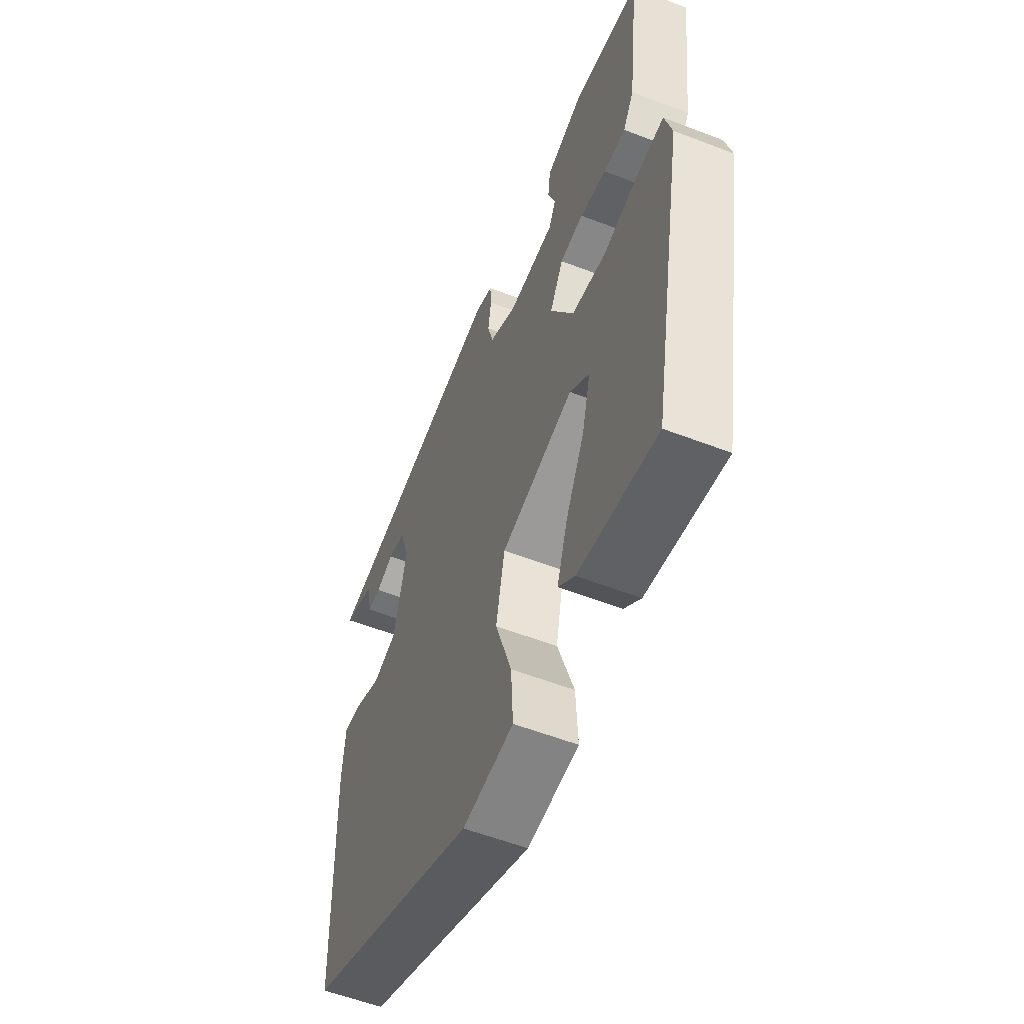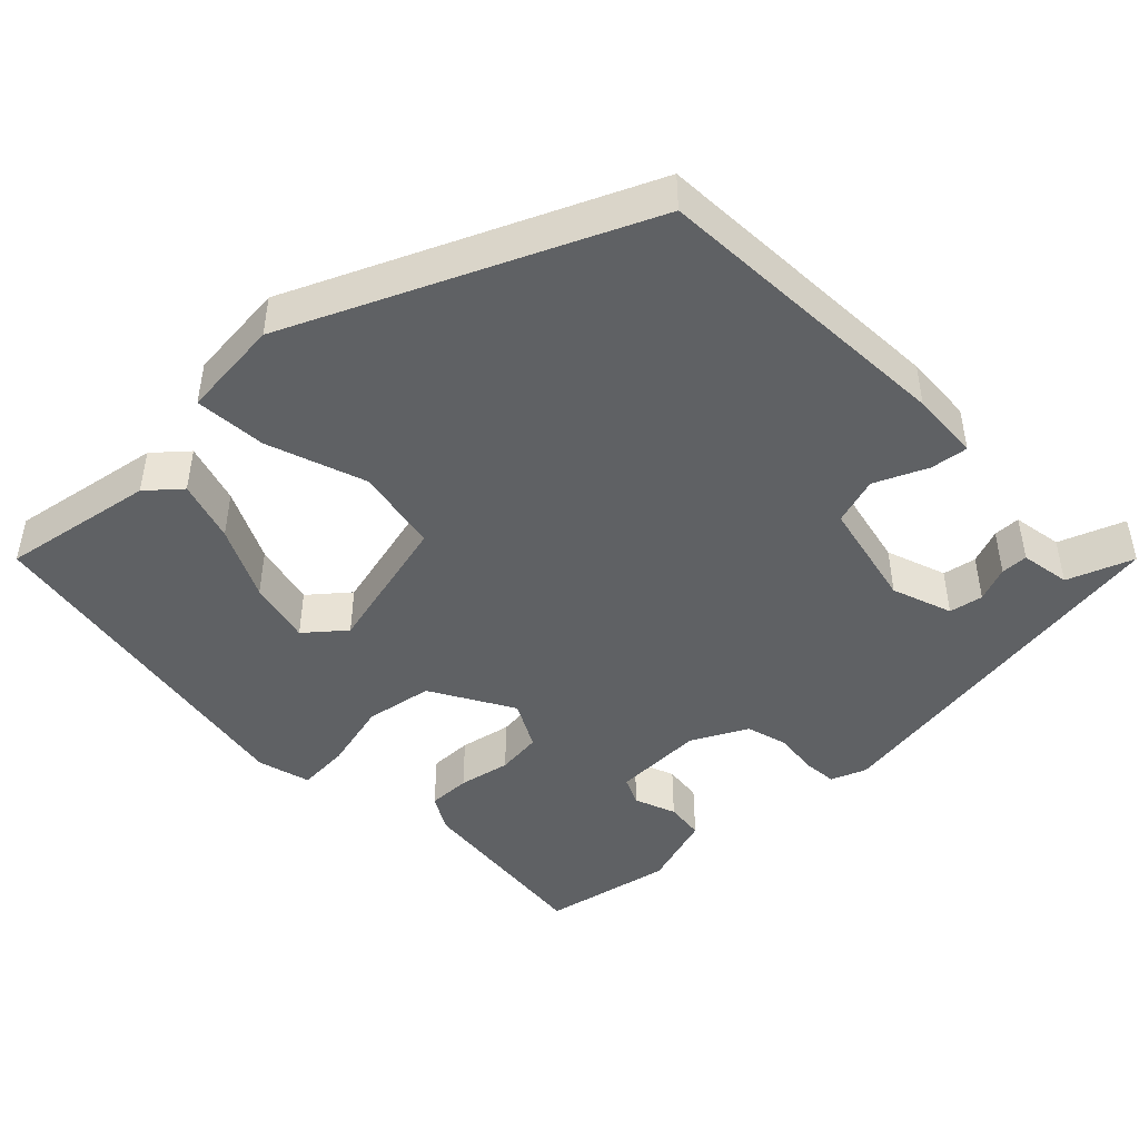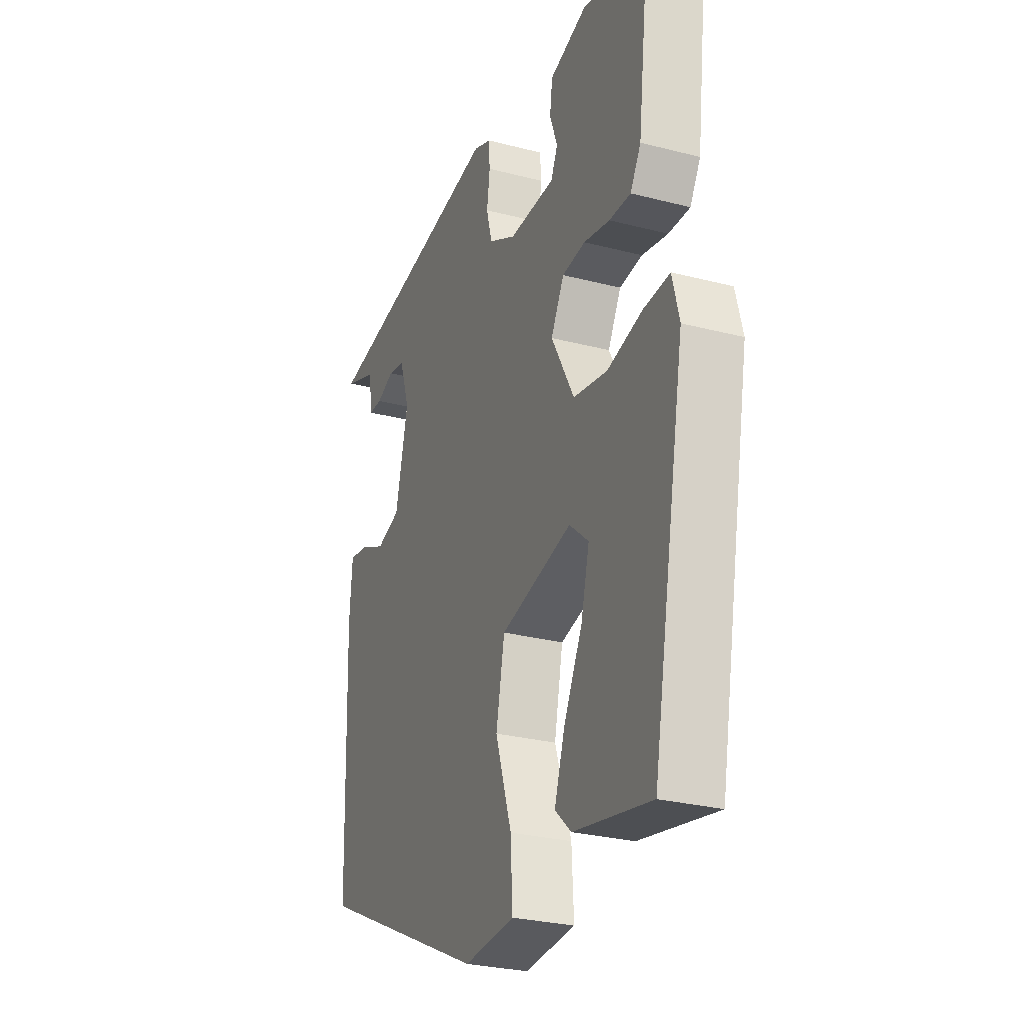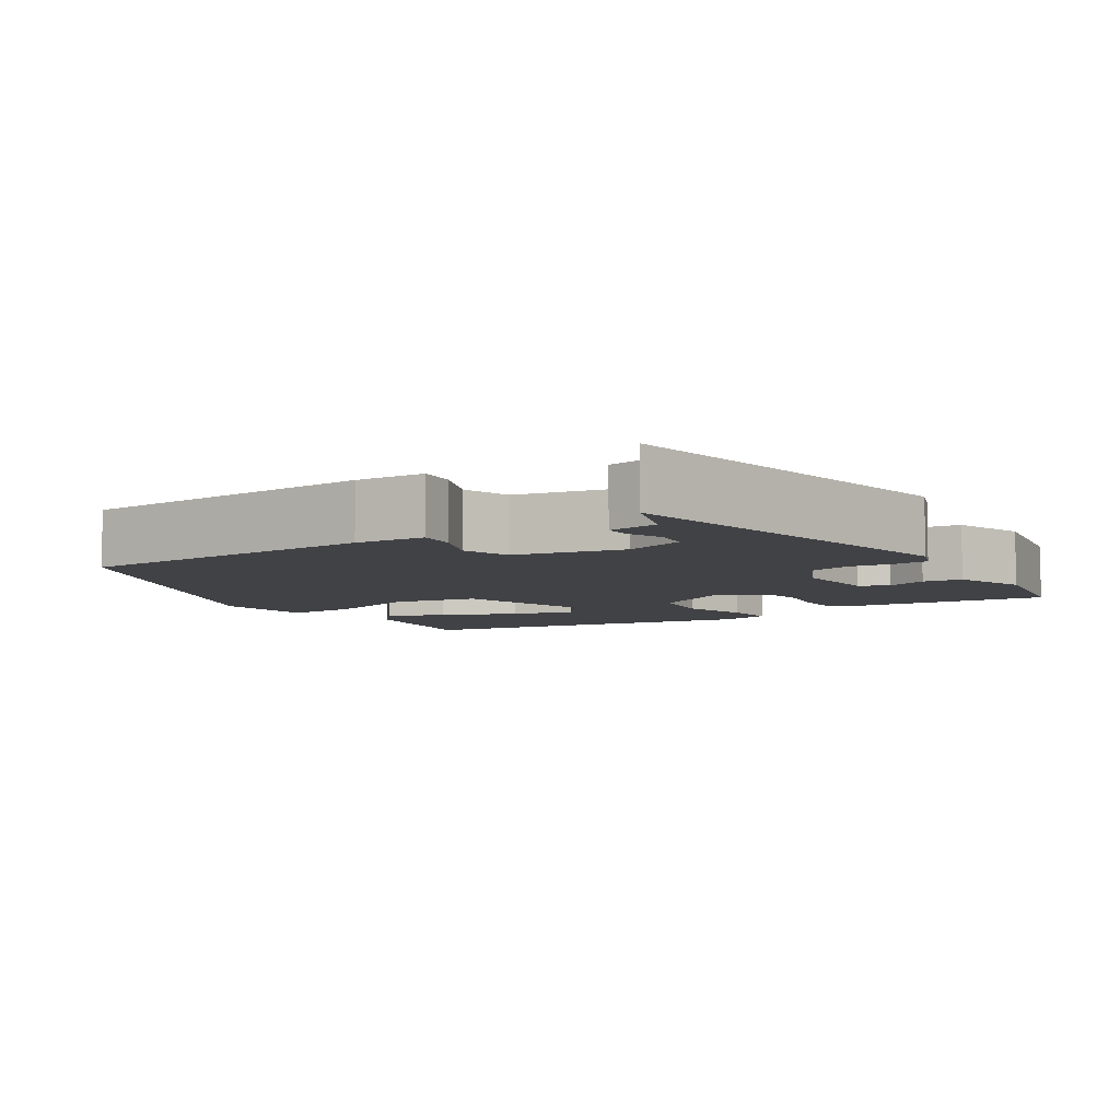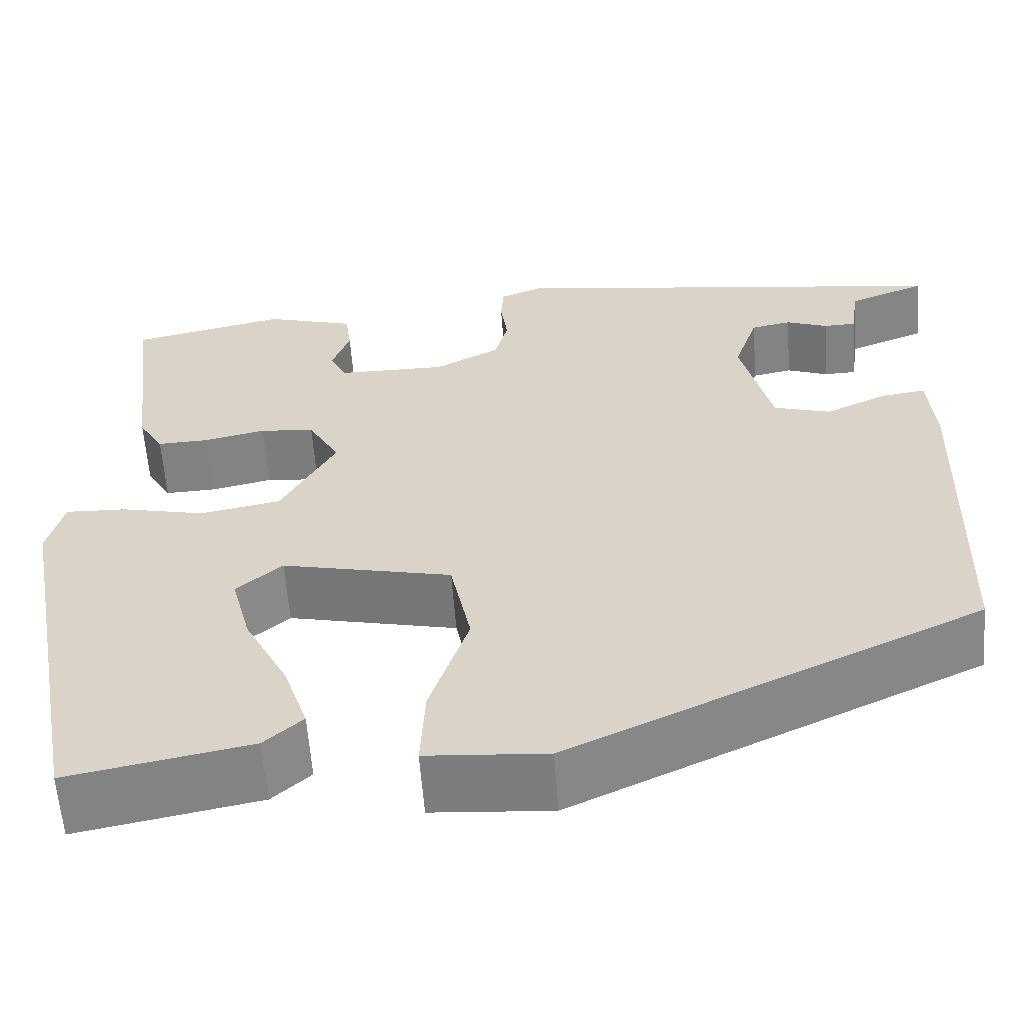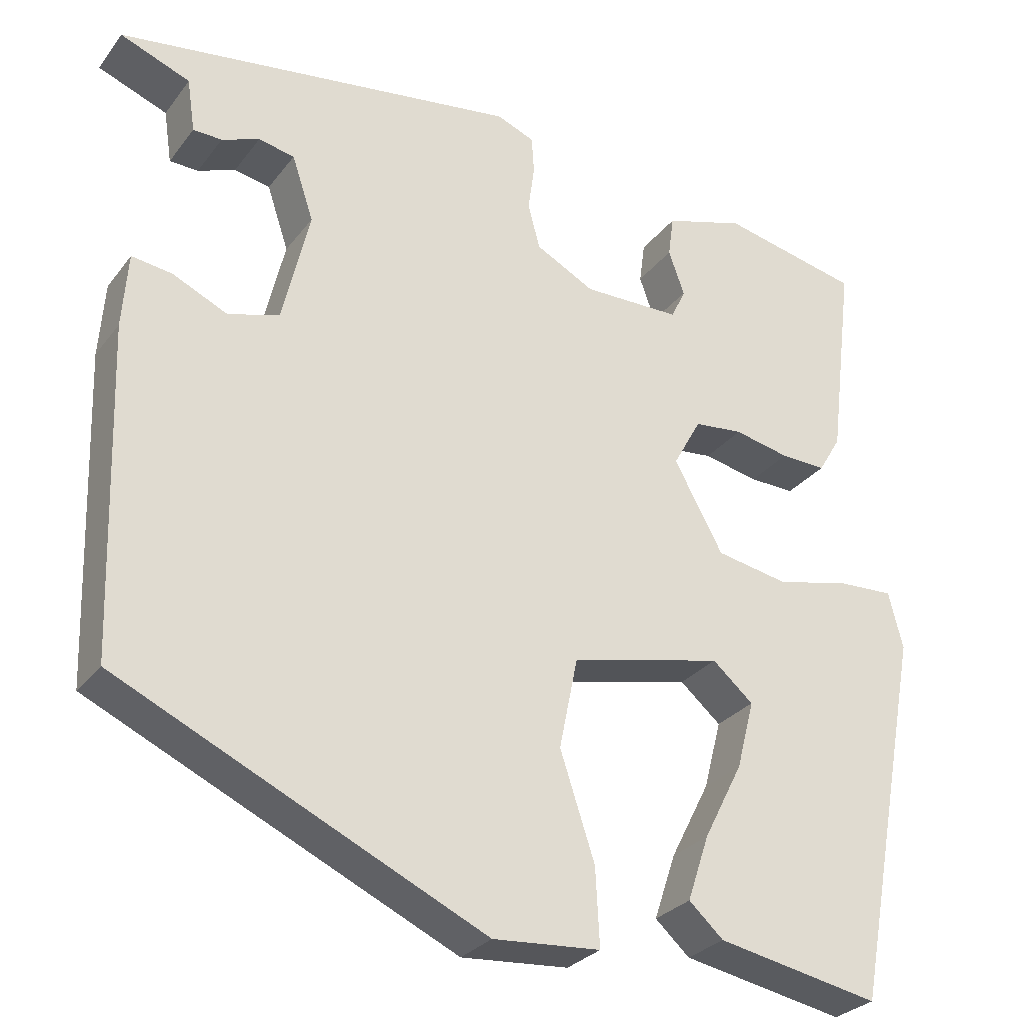
<metadata>
{"format":"obj","ext":"obj","renderer":"f3d","projection":"perspective","resolution":1024,"background":"white","views":[{"elev":-57.1,"azim":68.2,"up":"+Z"},{"elev":-45.6,"azim":-134.8,"up":"+Y"},{"elev":-28.0,"azim":68.5,"up":"+Z"},{"elev":-6.6,"azim":-55.4,"up":"+Y"},{"elev":-60.0,"azim":-175.8,"up":"+Z"},{"elev":-28.4,"azim":-29.5,"up":"+Z"}]}
</metadata>
<code>
v 0.455 0.07 -0.538
v 0.252 0.07 -0.499
v 0.209 0.07 -0.46
v 0.236 0.07 -0.379
v 0.285 0.07 -0.283
v 0.307 0.07 -0.198
v 0.256 0.07 -0.154
v 0.066 0.07 -0.197
v 0.043 0.07 -0.31
v 0.086 0.07 -0.441
v 0.091 0.07 -0.537
v -0.043 0.07 -0.547
v -0.5 0.07 -0.334
v -0.513 0.07 0.074
v -0.506 0.07 0.167
v -0.456 0.07 0.16
v -0.387 0.07 0.128
v -0.323 0.07 0.147
v -0.289 0.07 0.291
v -0.316 0.07 0.372
v -0.361 0.07 0.381
v -0.408 0.07 0.363
v -0.444 0.07 0.364
v -0.454 0.07 0.431
v -0.541 0.07 0.465
v -0.037 0.07 0.536
v 0.01 0.07 0.517
v 0.013 0.07 0.471
v 0.005 0.07 0.413
v 0.02 0.07 0.357
v 0.093 0.07 0.318
v 0.215 0.07 0.319
v 0.233 0.07 0.357
v 0.213 0.07 0.413
v 0.22 0.07 0.465
v 0.32 0.07 0.495
v 0.493 0.07 0.457
v 0.462 0.07 0.204
v 0.434 0.07 0.157
v 0.377 0.07 0.159
v 0.308 0.07 0.174
v 0.247 0.07 0.168
v 0.212 0.07 0.105
v 0.273 0.07 -0.006
v 0.363 0.07 -0.023
v 0.456 0.07 -0.002
v 0.525 0.07 0.001
v 0.543 0.07 -0.07
v 0.455 0 -0.538
v 0.252 0 -0.499
v 0.209 0 -0.46
v 0.236 0 -0.379
v 0.285 0 -0.283
v 0.307 0 -0.198
v 0.256 0 -0.154
v 0.066 0 -0.197
v 0.043 0 -0.31
v 0.086 0 -0.441
v 0.091 0 -0.537
v -0.043 0 -0.547
v -0.5 0 -0.334
v -0.513 0 0.074
v -0.506 0 0.167
v -0.456 0 0.16
v -0.387 0 0.128
v -0.323 0 0.147
v -0.289 0 0.291
v -0.316 0 0.372
v -0.361 0 0.381
v -0.408 0 0.363
v -0.444 0 0.364
v -0.454 0 0.431
v -0.541 0 0.465
v -0.037 0 0.536
v 0.01 0 0.517
v 0.013 0 0.471
v 0.005 0 0.413
v 0.02 0 0.357
v 0.093 0 0.318
v 0.215 0 0.319
v 0.233 0 0.357
v 0.213 0 0.413
v 0.22 0 0.465
v 0.32 0 0.495
v 0.493 0 0.457
v 0.462 0 0.204
v 0.434 0 0.157
v 0.377 0 0.159
v 0.308 0 0.174
v 0.247 0 0.168
v 0.212 0 0.105
v 0.273 0 -0.006
v 0.363 0 -0.023
v 0.456 0 -0.002
v 0.525 0 0.001
v 0.543 0 -0.07
f 45 46 47 48
f 44 45 48 1
f 43 44 1
f 38 39 40 41
f 38 41 42
f 37 38 42
f 36 37 42
f 33 34 35 36
f 32 33 36 42
f 31 32 42 43
f 26 27 28 29
f 24 25 26 29
f 24 29 30
f 21 22 23 24
f 20 21 24 30
f 19 20 30 31
f 14 15 16 17
f 14 17 18
f 13 14 18
f 12 13 18
f 9 10 11 12
f 8 9 12 18
f 7 8 18 19
f 2 3 4 5
f 2 5 6
f 1 2 6
f 43 1 6
f 7 19 31 43
f 6 7 43
f 96 95 94 93
f 49 96 93 92
f 49 92 91
f 89 88 87 86
f 90 89 86
f 90 86 85
f 90 85 84
f 84 83 82 81
f 90 84 81 80
f 91 90 80 79
f 77 76 75 74
f 77 74 73 72
f 78 77 72
f 72 71 70 69
f 78 72 69 68
f 79 78 68 67
f 65 64 63 62
f 66 65 62
f 66 62 61
f 66 61 60
f 60 59 58 57
f 66 60 57 56
f 67 66 56 55
f 53 52 51 50
f 54 53 50
f 54 50 49
f 54 49 91
f 91 79 67 55
f 91 55 54
f 1 49 50 2
f 2 50 51 3
f 3 51 52 4
f 4 52 53 5
f 5 53 54 6
f 6 54 55 7
f 7 55 56 8
f 8 56 57 9
f 9 57 58 10
f 10 58 59 11
f 11 59 60 12
f 12 60 61 13
f 13 61 62 14
f 14 62 63 15
f 15 63 64 16
f 16 64 65 17
f 17 65 66 18
f 18 66 67 19
f 19 67 68 20
f 20 68 69 21
f 21 69 70 22
f 22 70 71 23
f 23 71 72 24
f 24 72 73 25
f 25 73 74 26
f 26 74 75 27
f 27 75 76 28
f 28 76 77 29
f 29 77 78 30
f 30 78 79 31
f 31 79 80 32
f 32 80 81 33
f 33 81 82 34
f 34 82 83 35
f 35 83 84 36
f 36 84 85 37
f 37 85 86 38
f 38 86 87 39
f 39 87 88 40
f 40 88 89 41
f 41 89 90 42
f 42 90 91 43
f 43 91 92 44
f 44 92 93 45
f 45 93 94 46
f 46 94 95 47
f 47 95 96 48
f 48 96 49 1

</code>
